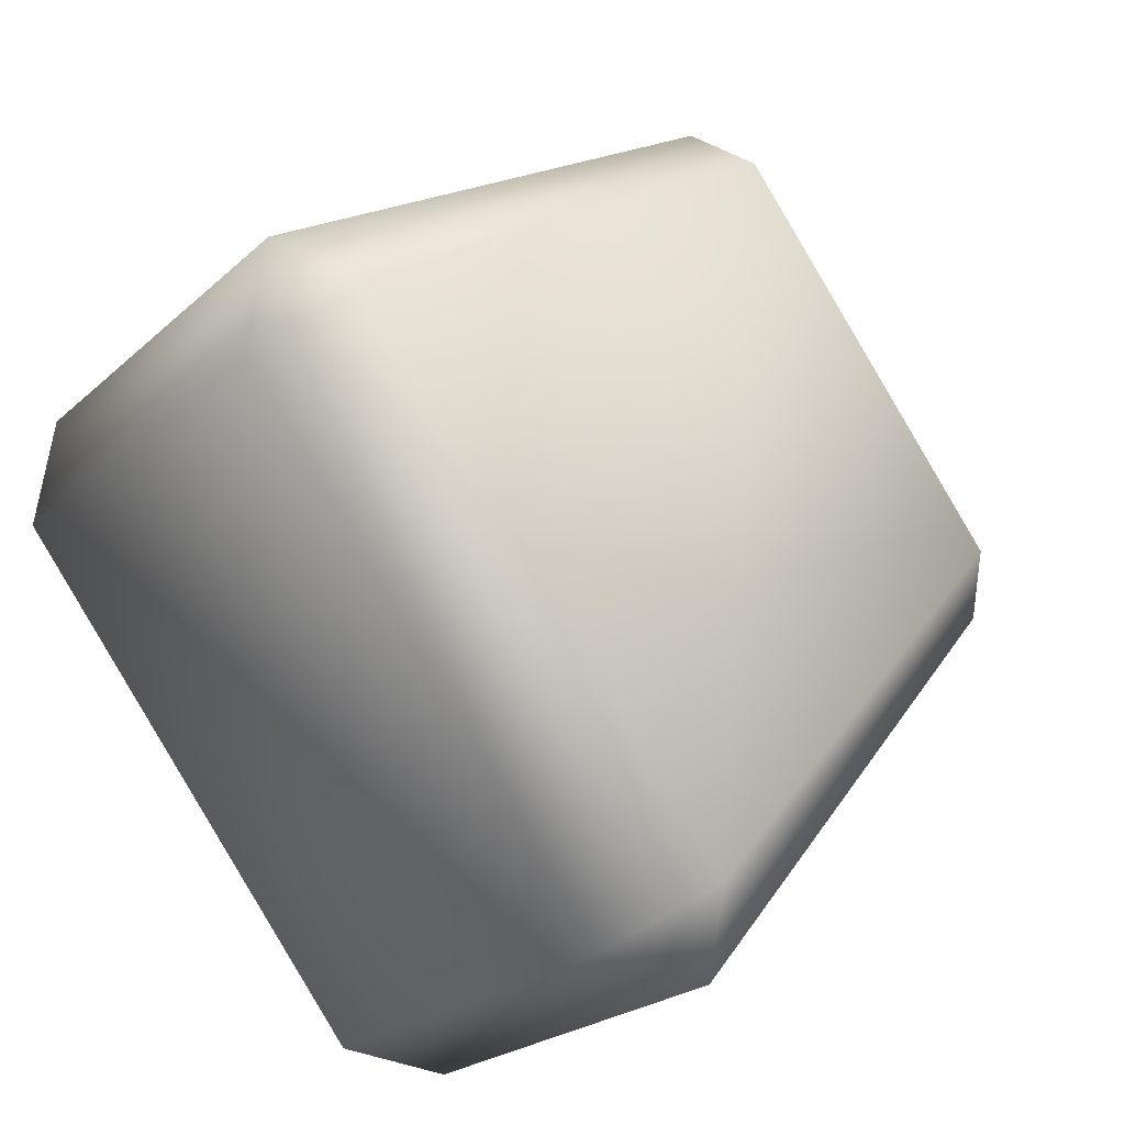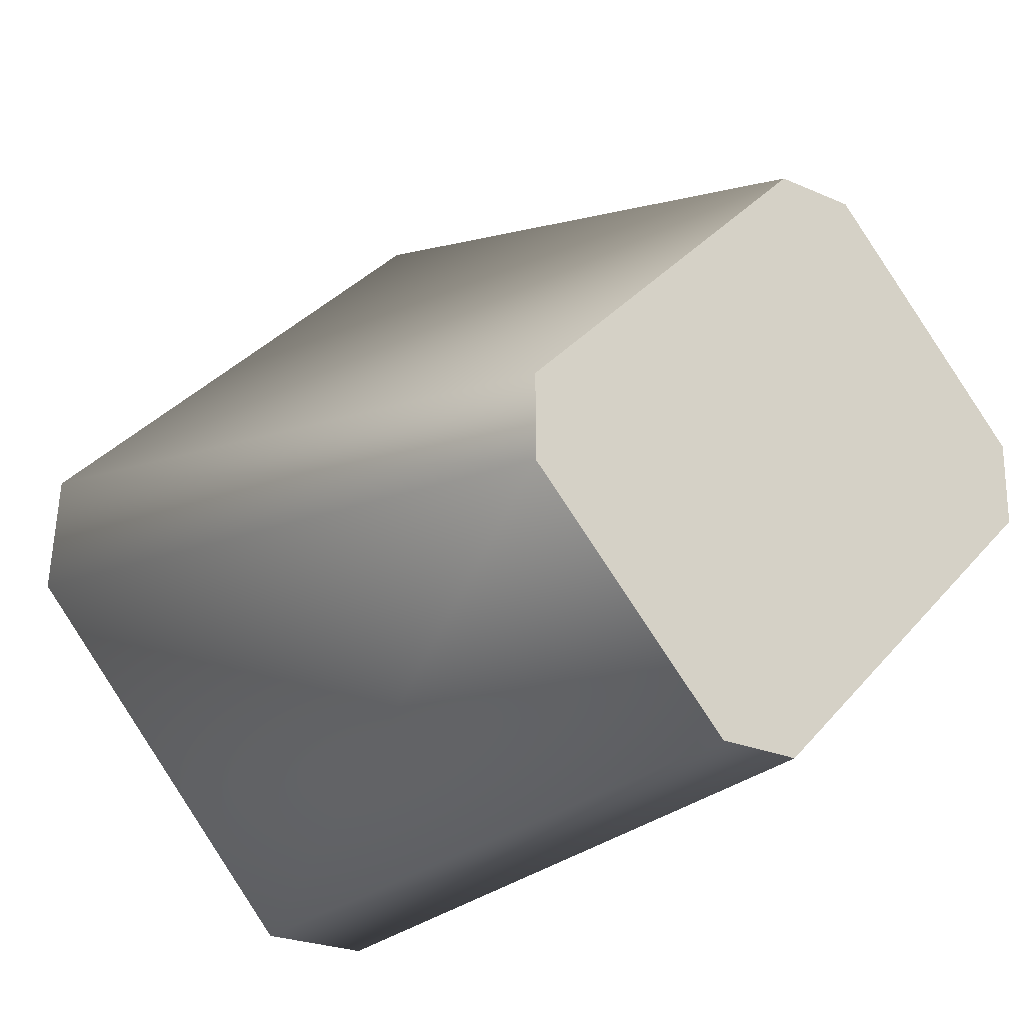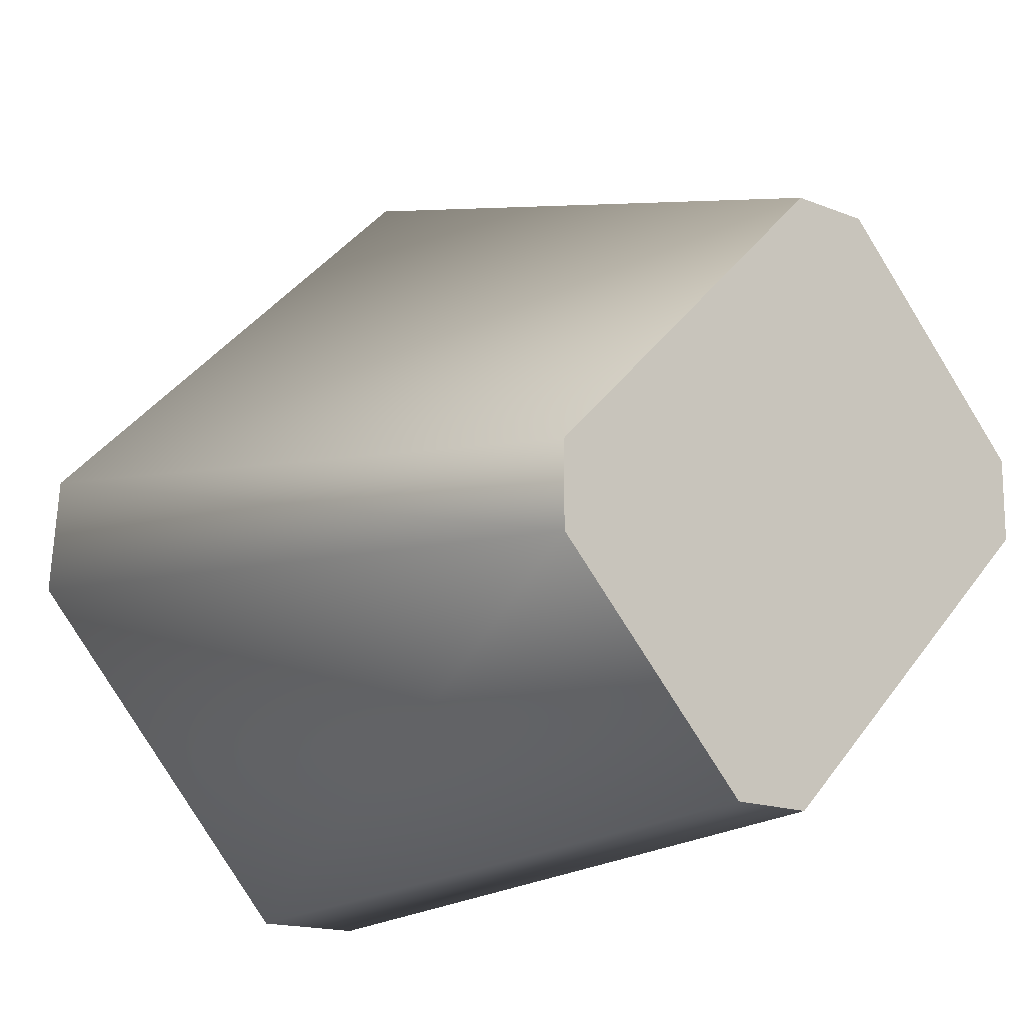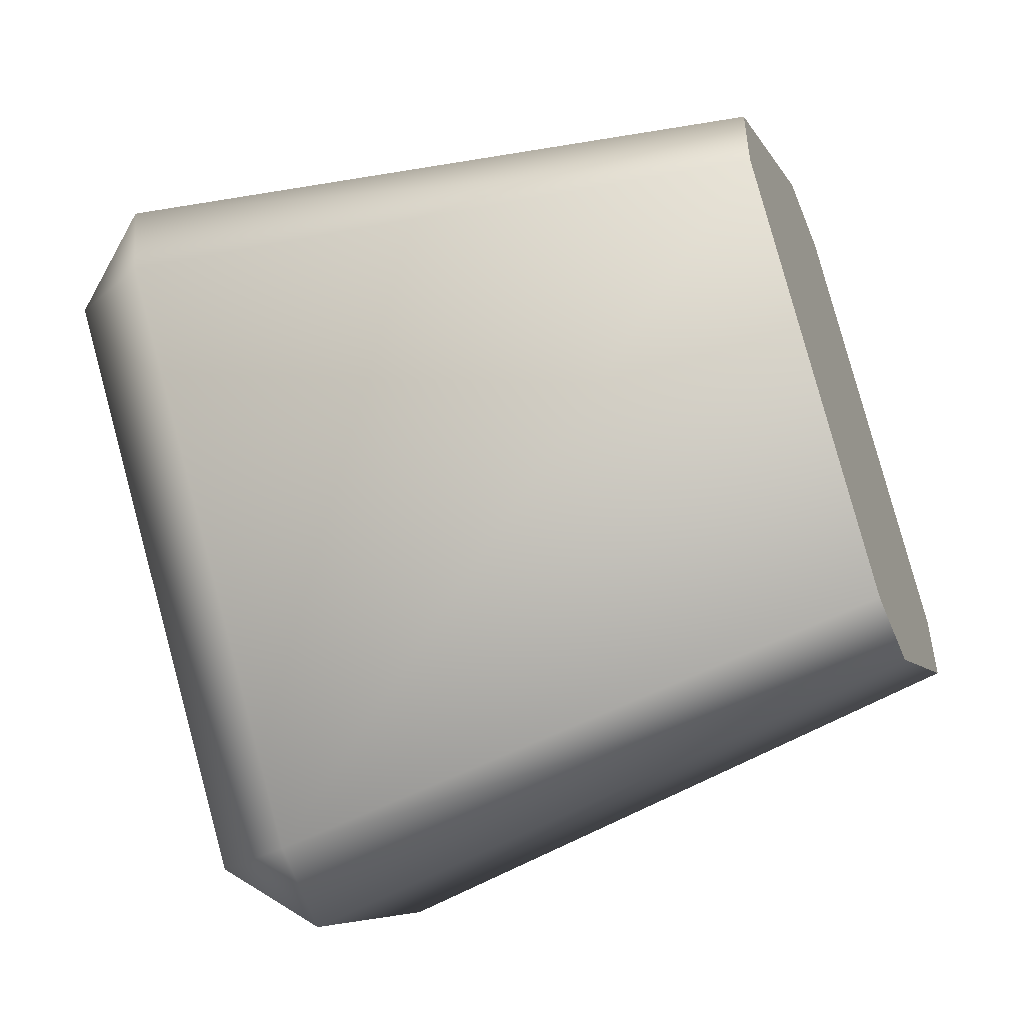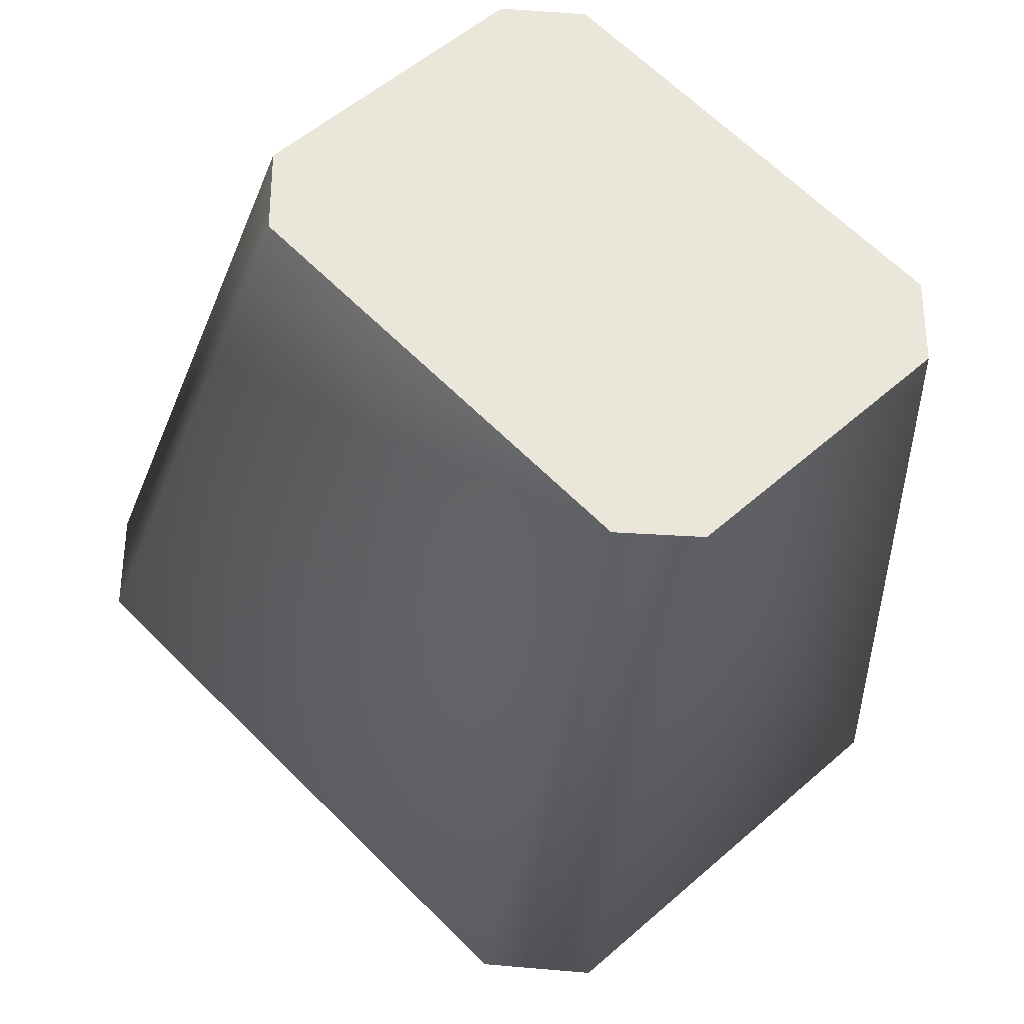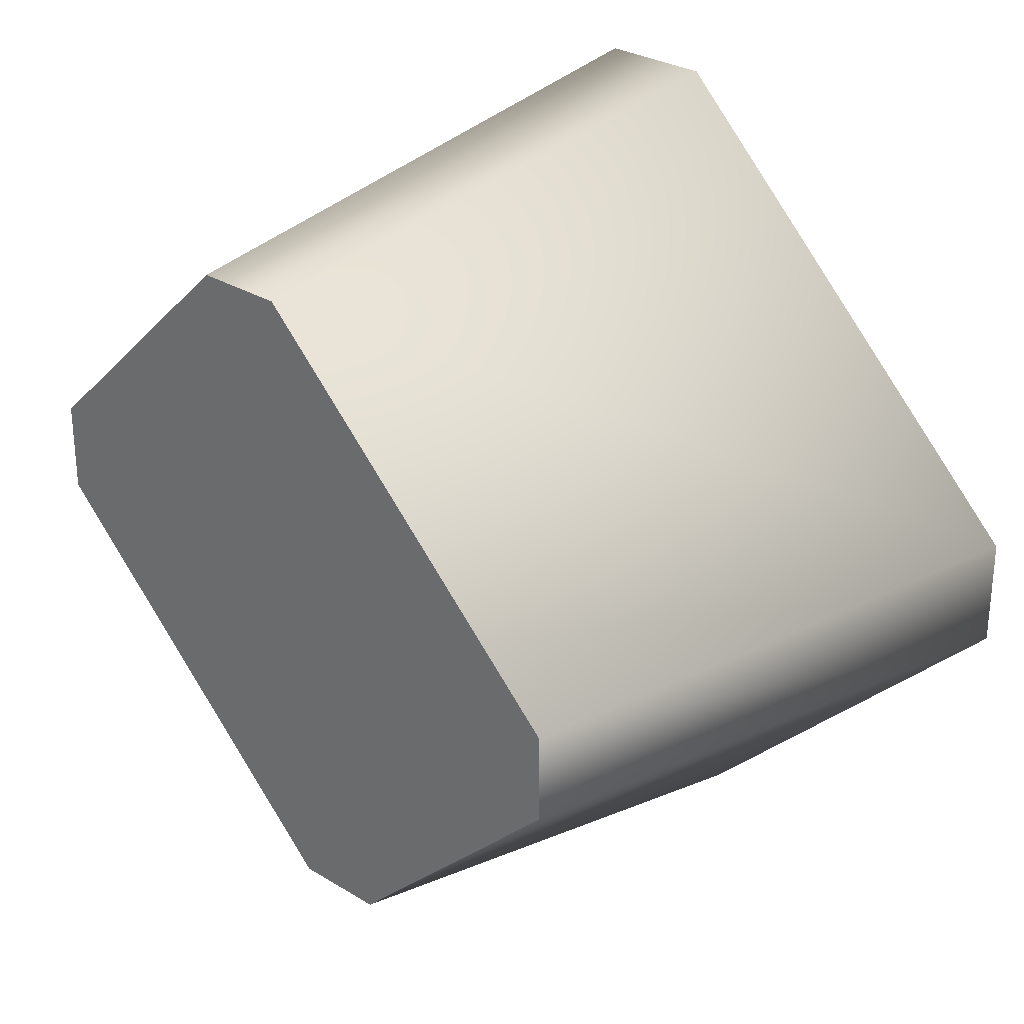
<metadata>
{"format":"obj","ext":"obj","renderer":"f3d","projection":"perspective","resolution":1024,"background":"white","views":[{"elev":36.7,"azim":-45.8,"up":"+Z"},{"elev":-23.8,"azim":53.5,"up":"+Z"},{"elev":-15.9,"azim":50.1,"up":"+Z"},{"elev":-52.0,"azim":21.7,"up":"+Y"},{"elev":-31.8,"azim":84.4,"up":"+Y"},{"elev":29.1,"azim":132.3,"up":"+Y"}]}
</metadata>
<code>
g FX_fragment_2
v -0.1144 0.01866 -0.1573
v 0.1 0.1442 -0.03001
v -0.1144 0.1573 -0.01866
v 0.1 0.1442 -0.03001
v 0.1 0.0372 -0.137
v -0.1144 -0.01866 -0.1573
v -0.1144 0.01866 -0.1573
v -0.1408 3.338e-08 -0.1386
v 0.1 -0.06194 -0.06335
v 0.1 0.008383 -0.137
v -0.1026 -0.1206 -0.052
v -0.129 -0.1019 -0.03334
v -0.09803 -0.1206 -0.01468
v -0.1408 0.1386 7.629e-08
v -0.1144 0.1573 -0.01866
v -0.1144 0.1573 0.01866
v -0.129 -0.1019 -0.03334
v -0.1408 3.338e-08 -0.1386
v -0.129 0.03671 0.1053
v -0.1026 0.05537 0.124
v -0.09803 0.01805 0.124
v 0.1 0.1442 -0.001192
v 0.1 0.04509 0.07249
v 0.1 0.07391 0.07249
v 0.1 0.04509 0.07249
v 0.1 0.1442 -0.001192
v 0.1 0.1442 -0.03001
v -0.09803 -0.1206 -0.01468
v 0.1 0.04509 0.07249
v 0.1 -0.06194 -0.03453
v -0.09803 0.01805 0.124
v 0.1 0.1442 -0.001192
v -0.1026 0.05537 0.124
v -0.1144 0.1573 0.01866
v 0.1 0.07391 0.07249
v -0.1144 0.01866 -0.1573
v -0.1408 0.1386 7.629e-08
v -0.1408 3.338e-08 -0.1386
v -0.1144 0.1573 -0.01866
v -0.1144 0.1573 -0.01866
v 0.1 0.1442 -0.001192
v -0.1144 0.1573 0.01866
v 0.1 0.1442 -0.03001
v 0.1 0.0372 -0.137
v -0.1144 -0.01866 -0.1573
v 0.1 0.008383 -0.137
v -0.1144 0.01866 -0.1573
v -0.09803 -0.1206 -0.01468
v 0.1 -0.06194 -0.06335
v -0.1026 -0.1206 -0.052
v 0.1 -0.06194 -0.03453
v 0.1 0.04509 0.07249
v -0.1026 0.05537 0.124
v 0.1 0.07391 0.07249
v -0.09803 0.01805 0.124
v -0.09803 0.01805 0.124
v -0.129 -0.1019 -0.03334
v -0.129 0.03671 0.1053
v -0.09803 -0.1206 -0.01468
v -0.1026 -0.1206 -0.052
v -0.1408 3.338e-08 -0.1386
v -0.129 -0.1019 -0.03334
v -0.1144 -0.01866 -0.1573
v -0.1144 0.1573 0.01866
v -0.129 0.03671 0.1053
v -0.1408 0.1386 7.629e-08
v -0.1026 0.05537 0.124
v 0.1 -0.06194 -0.03453
v 0.1 0.1442 -0.03001
v 0.1 0.0372 -0.137
v 0.1 0.04509 0.07249
v 0.1 -0.06194 -0.06335
v 0.1 0.0372 -0.137
v 0.1 0.008383 -0.137
v 0.1 -0.06194 -0.03453
g FX_fragment_2_0
f 3 2 1
f 5 1 4
f 8 7 6
f 10 9 6
f 11 6 9
f 13 12 11
f 16 15 14
f 18 17 14
f 19 14 17
f 21 20 19
f 24 23 22
f 27 26 25
f 30 29 28
f 31 28 29
f 34 33 32
f 35 32 33
f 38 37 36
f 39 36 37
f 42 41 40
f 43 40 41
f 46 45 44
f 47 44 45
f 50 49 48
f 51 48 49
f 54 53 52
f 55 52 53
f 58 57 56
f 59 56 57
f 62 61 60
f 63 60 61
f 66 65 64
f 67 64 65
f 70 69 68
f 71 68 69
f 74 73 72
f 75 72 73

</code>
